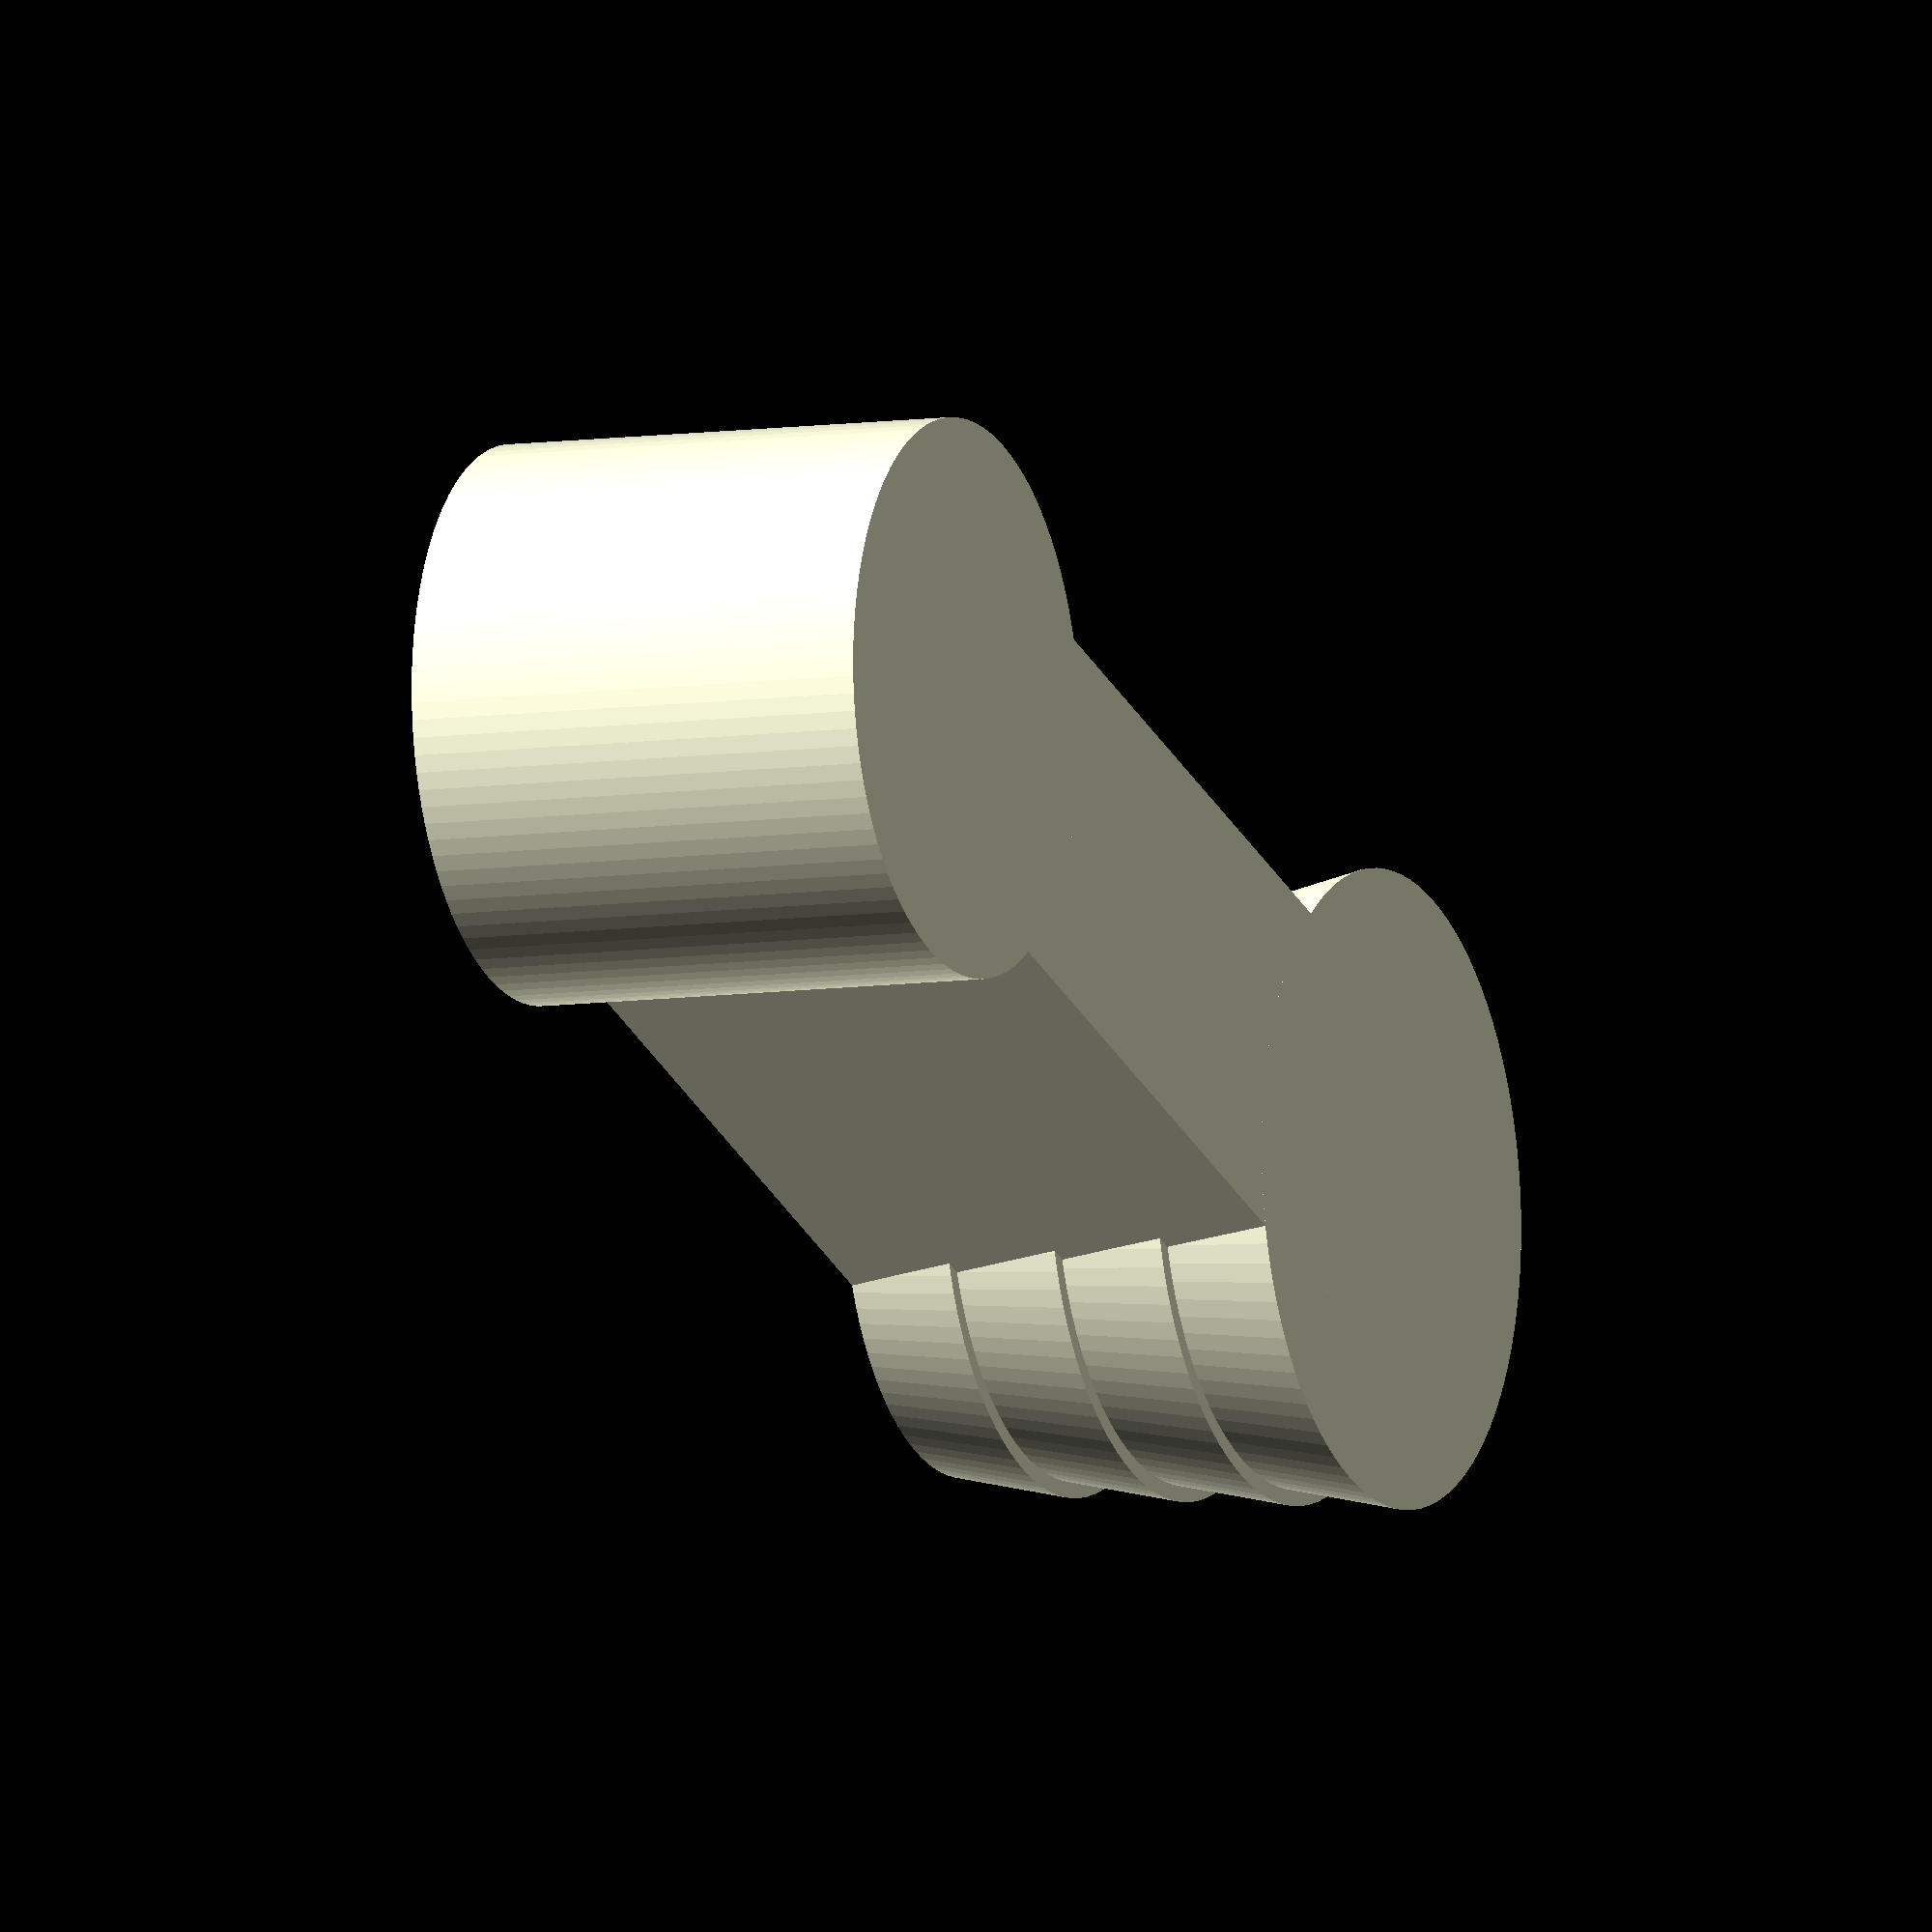
<openscad>
// side view     http://i.imgur.com/SebDrlT.jpg
// side view     http://i.imgur.com/KTkSMzJ.jpg
// diagonal view http://i.imgur.com/Glkl5wg.jpg
// measurements  http://i.imgur.com/4EWnrBd.jpg

width = 32;
height = 9;
rod_width = 6.5;
attaching_head_radius = 6;
attaching_head_min_radius = 5.2;
groove_depth = 0.5;
connector_head_radius = 5.25;

teeth_count = 4;
attaching_head_radius_step = ( attaching_head_radius - attaching_head_min_radius ) / teeth_count;

cube([width - attaching_head_radius - connector_head_radius, rod_width, height], center = true);
translate([width/2 - connector_head_radius, 0, 0])
  cylinder(r = connector_head_radius, h = height, center = true, $fn = 100);

translate([-width/2 + attaching_head_radius, 0, 0])
  for(i = [0 : teeth_count - 1]) {
    assign (radius      = attaching_head_radius - attaching_head_radius_step * i,
            z_translate = (height/2 - height/(teeth_count*2)) - (height/teeth_count) * i) {
      translate([0, 0, z_translate])
        cylinder(r2 = radius, r1 = radius - groove_depth, h = height/teeth_count, center = true, $fn = 100);
    }
  }

      /*
      intersection() {
        cylinder(r = attaching_head_radius, h = height/4, center = true, $fn = 100);
        rotate_extrude($fn = 100)
          translate([attaching_head_radius - height/8, 0, 0])
            circle(r = height/7, $fn = 100);
      }
      */

</openscad>
<views>
elev=188.0 azim=18.9 roll=246.2 proj=o view=wireframe
</views>
